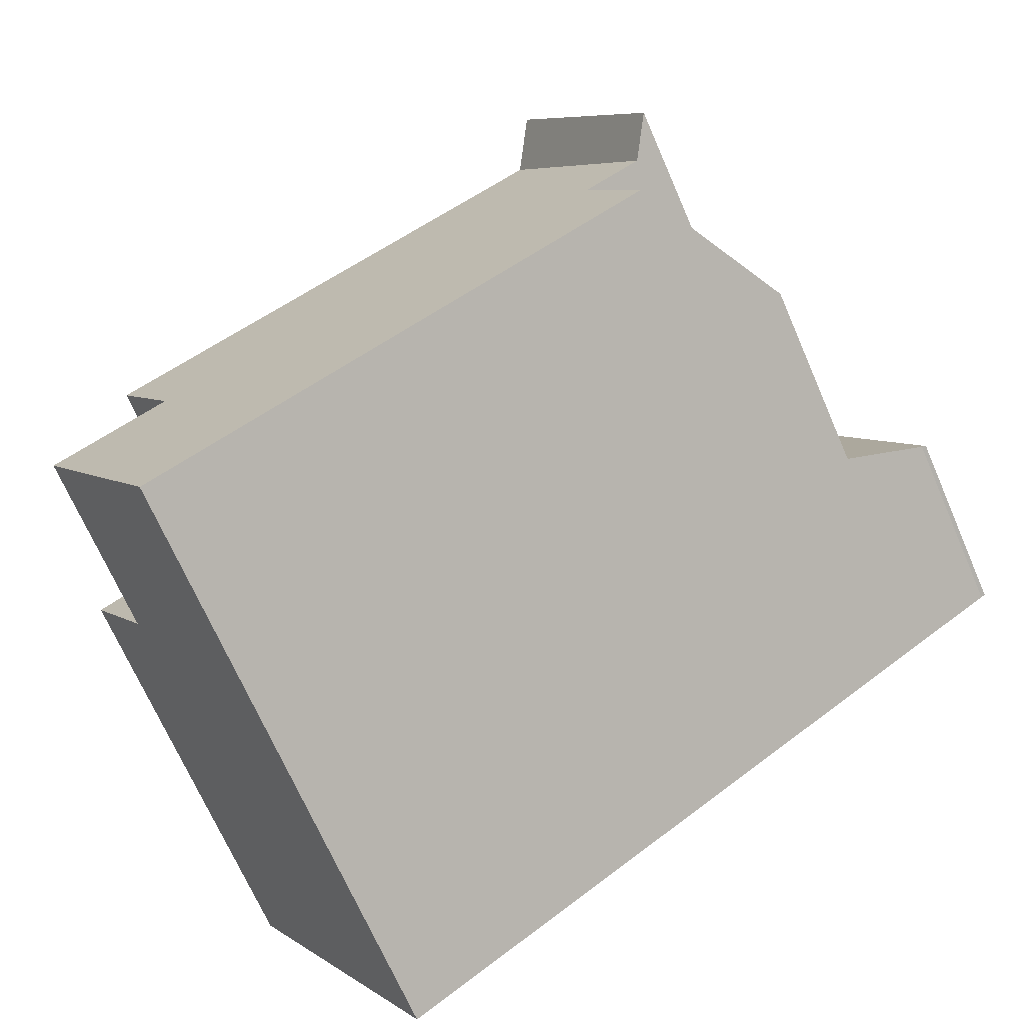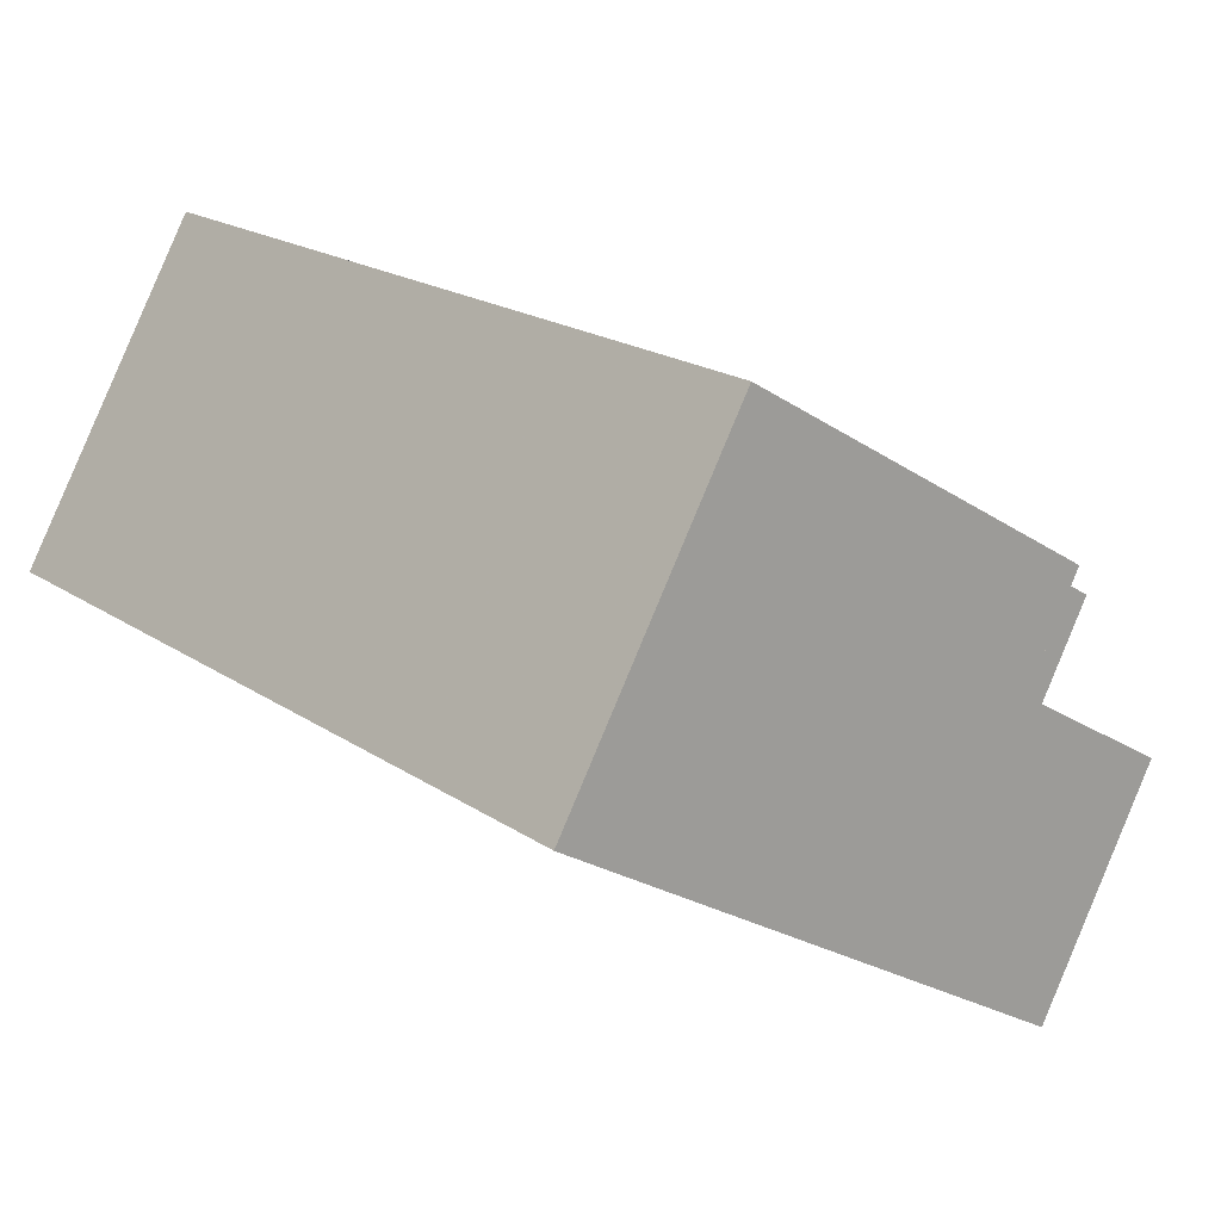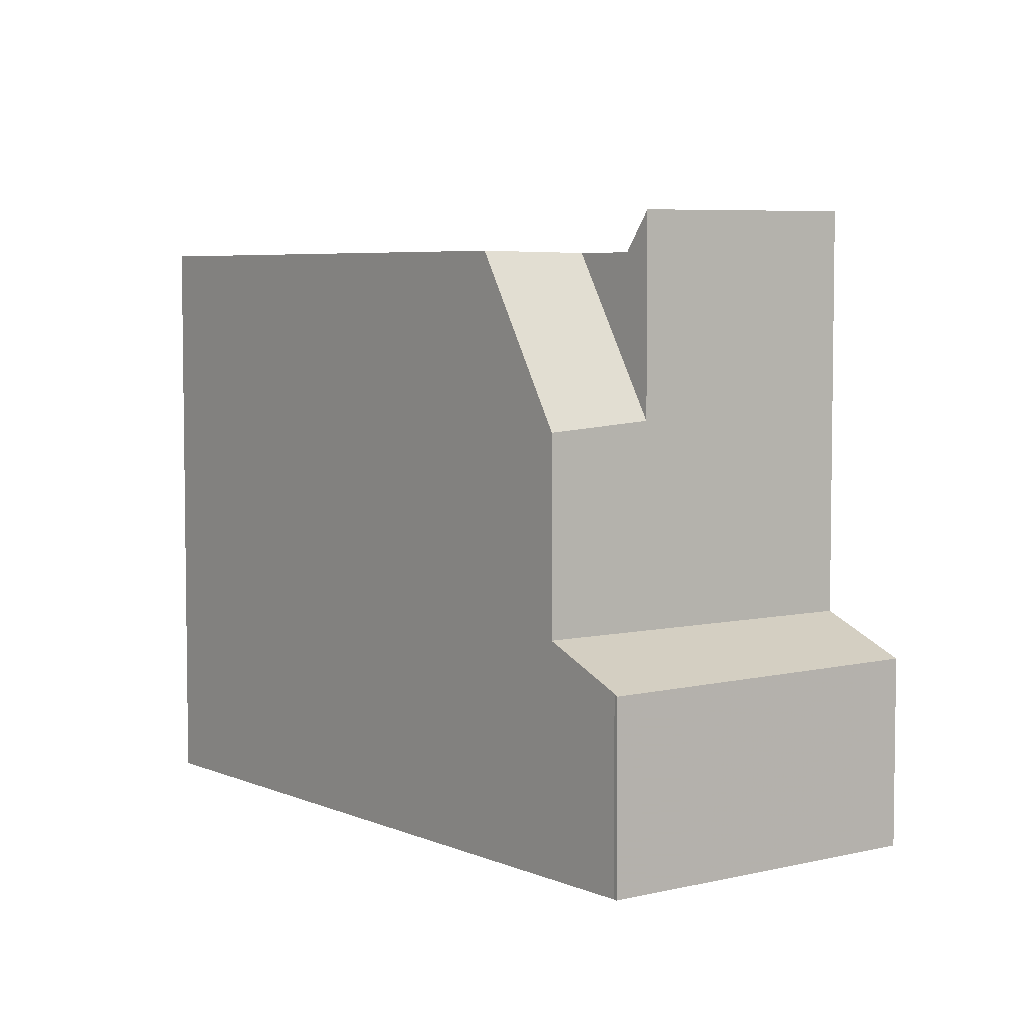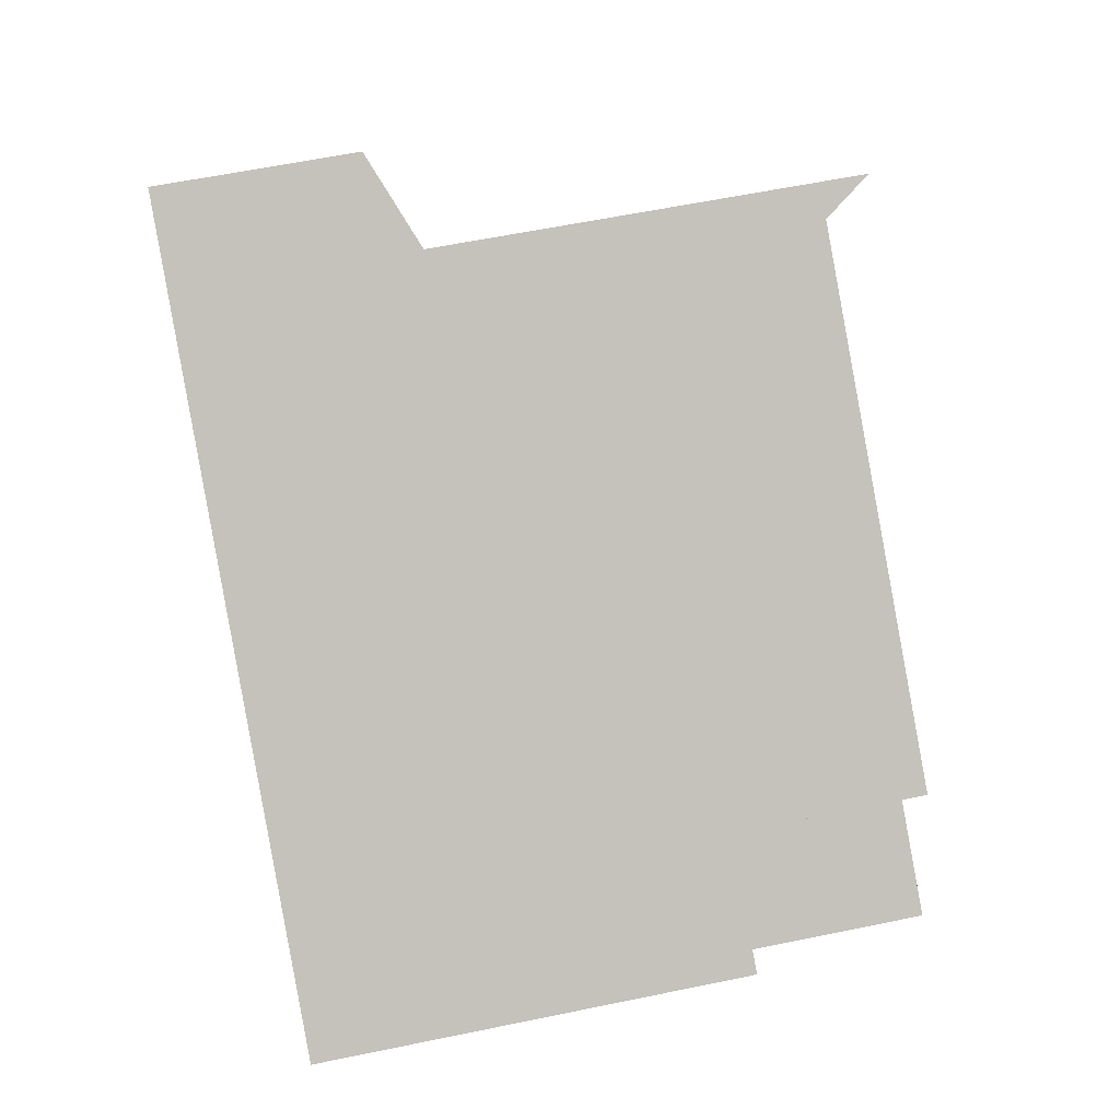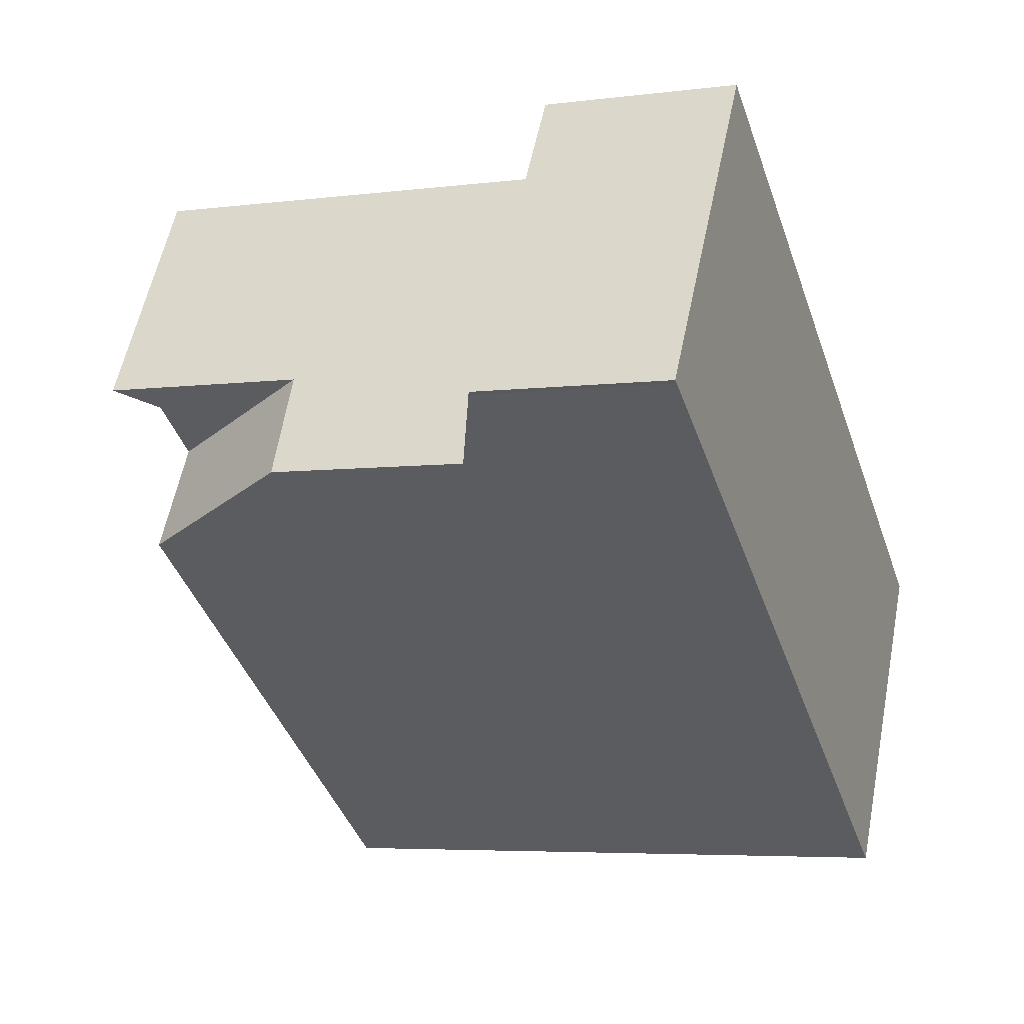
<metadata>
{"format":"obj","ext":"obj","renderer":"f3d","projection":"perspective","resolution":1024,"background":"white","views":[{"elev":-69.5,"azim":23.5,"up":"+Y"},{"elev":-24.6,"azim":-137.4,"up":"+Y"},{"elev":5.2,"azim":85.7,"up":"+Z"},{"elev":59.9,"azim":-102.0,"up":"+Y"},{"elev":-5.3,"azim":111.7,"up":"+Y"}]}
</metadata>
<code>
v -416.5 -811.8 8.795
v -409.5 -800.9 2.797
v -406.7 -805.4 2.775
v -406.8 -805.4 2.803
v -419.3 -807.2 6.039
v -411.8 -802.4 8.698
v -409.2 -807 8.742
v -411.1 -802 8.693
v -411.8 -802.4 8.698
v -411.1 -802 8.693
v -410.2 -803.4 8.706
v -409.2 -807 8.742
v -411.1 -802 8.693
v -418.4 -808.7 8.766
v -410.7 -801.7 8.69
v -417.7 -806.2 8.741
v -409.6 -801 2.818
v -406.7 -805.4 2.796
v -408.7 -802.4 2.811
v -408.6 -802.4 2.79
v -410.6 -801.6 3.298
v -409.7 -803 3.291
v -407.7 -806.1 3.276
v -410.5 -801.6 3.281
v -409.6 -803 3.274
v -407.7 -806 3.259
v -407.9 -805.7 3.26
v -407 -805.1 2.798
v -408 -805.7 3.277
v -408.6 -804.6 3.266
v -407.6 -804 2.803
v -408.6 -804.7 3.283
v -418.4 -808.7 7.534
v -410.7 -801.7 3.358
v -407.9 -806.2 3.359
v -417.7 -806.2 6.747
v -410 -805.6 8.728
v -410.7 -801.7 6.591
v -407.9 -806.2 6.235
v -418.4 -808.7 6.07
v -407.9 -806.2 6.097
v -410.7 -801.7 5.997
v -417.7 -806.2 6.031
v -410.7 -801.7 9.368
v -409.2 -805 8.722
v -408.8 -806.7 7.905
v -409.6 -805.3 7.969
v -419.3 -807.3 6.039
v -411.1 -802 8.693
v -410.7 -801.7 8.69
v -410.7 -801.7 9.368
v -417.7 -806.2 8.741
v -410.6 -801.6 3.298
v -410.5 -801.6 3.281
v -410.4 -801.5 3.198
v -410.7 -801.7 5.997
v -410.7 -801.7 6.591
v -417.7 -806.2 6.747
v -410.7 -801.7 3.358
v -417.7 -806.2 6.031
v -411 -803.9 8.712
v -418.4 -808.7 8.766
v -418.4 -808.7 6.07
v -409.8 -803.1 9.343
v -409.8 -803.1 8.703
v -416.8 -807.6 8.754
v -409.8 -803.1 6.478
v -409.8 -803.1 6.029
v -416.8 -807.6 6.747
v -409.8 -803.1 3.359
v -416.8 -807.6 6.062
v -410.2 -803.4 8.706
v -410.4 -801.5 3.222
v -410.4 -801.5 3.222
v -407.6 -806 3.223
v -407.9 -805.6 3.223
v -408.5 -804.6 3.222
v -409.5 -802.9 3.222
v -407.9 -806.2 3.359
v -409.8 -803.1 3.359
v -410.7 -801.7 3.358
v -410.7 -801.7 3.358
v -410.7 -801.7 9.368
v -410.7 -801.7 9.368
v -408.8 -804.8 9.314
v -409.8 -803.1 9.343
v -408.8 -804.8 8.719
v -408.8 -804.8 6.348
v -407.9 -806.2 6.235
v -418.3 -808.6 8.765
v -419.2 -807.2 6.038
v -418.3 -808.6 6.07
v -418.3 -808.6 6.07
v -418.3 -808.6 8.765
v -418.3 -808.6 7.484
v -419.2 -807.2 6.038
v -416.4 -811.7 8.794
v -418.9 -807.9 6.053
v -418.8 -807.9 6.053
v -410.3 -802.4 8.696
v -410.3 -802.4 9.356
v -417.3 -806.9 8.747
v -411.4 -803.1 8.704
v -410.7 -802.6 8.699
v -409.1 -801.6 2.794
v -409.2 -801.6 2.815
v -410.3 -802.4 6.012
v -410.3 -802.4 6.538
v -417.3 -806.9 6.747
v -410.3 -802.4 3.359
v -417.3 -806.9 6.046
v -410.7 -802.6 8.699
v -410.3 -802.4 9.356
v -410 -802.2 3.222
v -410.1 -802.2 3.277
v -410.3 -802.4 3.359
v -410.2 -802.3 3.294
v -411.2 -802 8.693
v -410.8 -802.7 8.7
v -410.3 -803.4 8.707
v -411.2 -802 8.693
v -409.3 -805.1 8.723
v -409.3 -805.1 7.283
v -409.3 -805.1 8.538
v -408.4 -806.5 7.171
v -409.4 -806.6 8.738
v -416.6 -811.3 8.791
v -408.1 -805.8 3.359
v -406.9 -805 2.777
v -408.1 -805.8 3.359
v -408.1 -805.8 6.264
v -408.1 -805.8 6.089
v -409 -806.4 7.921
v -408.6 -806.1 7.2
v -408.1 -805.8 6.264
v -409.4 -806.6 8.738
v -416.7 -811.4 8.791
v -410 -805.6 8.728
v -417.3 -810.3 8.781
v -409.2 -805 8.722
v -408.8 -804.8 3.359
v -408.8 -804.8 8.719
v -408.8 -804.8 6.348
v -408.8 -804.8 6.065
v -408.8 -804.8 9.314
v -410 -805.6 8.728
v -409.6 -805.3 7.969
v -408.8 -804.8 6.348
v -409.3 -805.1 8.723
v -408.8 -804.8 3.359
v -407.6 -804 2.782
v -408.8 -804.8 9.314
v -409.3 -805.1 7.283
v -409.2 -805 8.722
v -417.4 -810.3 8.781
v -411.7 -802.3 8.697
v -411.3 -803 8.704
v -410.8 -803.8 8.711
v -411.7 -802.3 8.697
v -409.2 -806.5 8.24
v -409.8 -805.4 8.323
v -409.8 -805.4 8.726
v -409.8 -805.4 8.726
v -409.8 -805.4 8.323
v -408.9 -806.8 8.211
v -417.7 -806.2 8.741
v -417.7 -806.2 8.741
v -417.7 -806.2 6.031
v -417.7 -806.2 6.031
v -416.8 -807.6 8.754
v -415.8 -809.3 8.77
v -416.8 -807.6 6.062
v -416.8 -807.6 6.062
v -415.1 -810.3 8.78
v -416.8 -807.6 6.747
v -416.8 -807.6 8.754
v -417.3 -806.9 8.747
v -417.3 -806.9 6.046
v -414.9 -810.7 8.783
v -413.9 -803.7 8.713
v -413.9 -803.7 8.713
v -411.9 -806.8 8.742
v -413 -805.1 8.726
v -411.3 -807.8 8.752
v -413.4 -804.4 8.719
v -411 -808.2 8.755
v -407.4 -804.5 2.801
v -408.2 -805 3.222
v -408.3 -805.1 3.263
v -408.3 -805.1 3.28
v -409.3 -805.8 7.948
v -409.5 -805.9 8.287
v -408.5 -805.2 6.311
v -417 -810.7 8.785
v -415.5 -809.7 8.774
v -408.5 -805.2 3.359
v -408.5 -805.2 6.311
v -408.5 -805.2 6.076
v -417.1 -810.8 8.786
v -409.8 -806 8.732
v -409.8 -806 8.732
v -411.6 -807.2 8.746
v -408.5 -805.2 3.359
v -407.3 -804.4 2.78
v -409 -805.5 7.247
v -416.7 -811.4 8.791
v -416.5 -811.8 8.795
v -416.5 -811.8 0
v -416.7 -811.4 0
v -409.1 -801.6 2.794
v -409.5 -800.9 2.797
v -409.5 -800.9 4.441e-16
v -409.1 -801.6 0
v -406.7 -805.4 2.796
v -406.7 -805.4 2.775
v -406.7 -805.4 0
v -406.7 -805.4 4.441e-16
v -407.6 -806 3.223
v -406.8 -805.4 2.803
v -406.8 -805.4 0
v -407.6 -806 4.441e-16
v -419.2 -807.2 6.038
v -419.3 -807.2 6.039
v -419.3 -807.2 0
v -419.2 -807.2 0
v -411.7 -802.3 8.697
v -411.8 -802.4 8.698
v -411.8 -802.4 -1.776e-15
v -411.7 -802.3 0
v -411 -808.2 8.755
v -409.2 -807 8.742
v -409.2 -807 0
v -411 -808.2 0
v -410.7 -801.7 9.368
v -411.1 -802 8.693
v -411.1 -802 0
v -410.7 -801.7 0
v -409.5 -800.9 2.797
v -409.6 -801 2.818
v -409.6 -801 -4.441e-16
v -409.5 -800.9 4.441e-16
v -406.8 -805.4 2.803
v -406.7 -805.4 2.796
v -406.7 -805.4 4.441e-16
v -406.8 -805.4 0
v -407.6 -804 2.782
v -408.6 -802.4 2.79
v -408.6 -802.4 0
v -407.6 -804 -4.441e-16
v -410.5 -801.6 3.281
v -410.6 -801.6 3.298
v -410.6 -801.6 -4.441e-16
v -410.5 -801.6 0
v -407.9 -806.2 3.359
v -407.7 -806.1 3.276
v -407.7 -806.1 4.441e-16
v -407.9 -806.2 4.441e-16
v -410.4 -801.5 3.222
v -410.5 -801.6 3.281
v -410.5 -801.6 0
v -410.4 -801.5 0
v -407.7 -806.1 3.276
v -407.7 -806 3.259
v -407.7 -806 -4.441e-16
v -407.7 -806.1 4.441e-16
v -408.9 -806.8 8.211
v -408.8 -806.7 7.905
v -408.8 -806.7 -8.882e-16
v -408.9 -806.8 0
v -419.3 -807.2 6.039
v -419.3 -807.3 6.039
v -419.3 -807.3 8.882e-16
v -419.3 -807.2 0
v -409.6 -801 2.818
v -410.4 -801.5 3.198
v -410.4 -801.5 -4.441e-16
v -409.6 -801 -4.441e-16
v -418.9 -807.9 6.053
v -418.4 -808.7 6.07
v -418.4 -808.7 0
v -418.9 -807.9 0
v -410.4 -801.5 3.198
v -410.4 -801.5 3.222
v -410.4 -801.5 0
v -410.4 -801.5 -4.441e-16
v -407.7 -806 3.259
v -407.6 -806 3.223
v -407.6 -806 4.441e-16
v -407.7 -806 -4.441e-16
v -410.6 -801.6 3.298
v -410.7 -801.7 3.358
v -410.7 -801.7 4.441e-16
v -410.6 -801.6 -4.441e-16
v -408.4 -806.5 7.171
v -407.9 -806.2 6.235
v -407.9 -806.2 0
v -408.4 -806.5 8.882e-16
v -417.7 -806.2 6.031
v -419.2 -807.2 6.038
v -419.2 -807.2 0
v -417.7 -806.2 -8.882e-16
v -416.5 -811.8 8.795
v -416.4 -811.7 8.794
v -416.4 -811.7 0
v -416.5 -811.8 0
v -419.3 -807.3 6.039
v -418.9 -807.9 6.053
v -418.9 -807.9 0
v -419.3 -807.3 8.882e-16
v -408.6 -802.4 2.79
v -409.1 -801.6 2.794
v -409.1 -801.6 0
v -408.6 -802.4 0
v -411.1 -802 8.693
v -411.2 -802 8.693
v -411.2 -802 0
v -411.1 -802 0
v -408.8 -806.7 7.905
v -408.4 -806.5 7.171
v -408.4 -806.5 8.882e-16
v -408.8 -806.7 -8.882e-16
v -406.7 -805.4 2.775
v -406.9 -805 2.777
v -406.9 -805 0
v -406.7 -805.4 0
v -417.1 -810.8 8.786
v -416.7 -811.4 8.791
v -416.7 -811.4 0
v -417.1 -810.8 0
v -407.3 -804.4 2.78
v -407.6 -804 2.782
v -407.6 -804 -4.441e-16
v -407.3 -804.4 0
v -418.4 -808.7 8.766
v -417.4 -810.3 8.781
v -417.4 -810.3 0
v -418.4 -808.7 -1.776e-15
v -411.2 -802 8.693
v -411.7 -802.3 8.697
v -411.7 -802.3 0
v -411.2 -802 0
v -409.2 -807 8.742
v -408.9 -806.8 8.211
v -408.9 -806.8 0
v -409.2 -807 0
v -413.9 -803.7 8.713
v -417.7 -806.2 8.741
v -417.7 -806.2 0
v -413.9 -803.7 0
v -416.4 -811.7 8.794
v -414.9 -810.7 8.783
v -414.9 -810.7 0
v -416.4 -811.7 0
v -411.8 -802.4 8.698
v -413.9 -803.7 8.713
v -413.9 -803.7 0
v -411.8 -802.4 -1.776e-15
v -414.9 -810.7 8.783
v -411 -808.2 8.755
v -411 -808.2 0
v -414.9 -810.7 0
v -417.4 -810.3 8.781
v -417.1 -810.8 8.786
v -417.1 -810.8 0
v -417.4 -810.3 0
v -406.9 -805 2.777
v -407.3 -804.4 2.78
v -407.3 -804.4 0
v -406.9 -805 0
v -419.3 -807.2 0
v -409.5 -800.9 0
v -406.7 -805.4 0
v -406.8 -805.4 0
v -416.5 -811.8 0
f 99 92 63 98
f 101 64 65 100
f 158 61 103 157
f 156 9 6 159
f 29 23 79 128
f 129 3 18 28
f 106 17 2 105
f 82 21 53 81
f 53 21 24 54
f 27 26 23 29
f 74 55 73
f 76 28 18 4 75
f 188 77 31 187
f 190 32 30 189
f 78 19 31 77
f 32 22 25 30
f 108 67 68 107
f 102 66 69 109
f 109 69 71 111
f 100 65 67 108
f 122 45 124
f 107 68 70 110
f 91 48 5 96
f 50 15 44 51
f 116 81 53 117
f 117 53 54 115
f 114 73 55 17 106
f 56 42 38 57
f 58 36 16 52
f 60 43 36 58
f 57 38 15 50
f 160 133 46 165
f 59 34 42 56
f 155 62 90 139
f 142 65 64 145
f 162 138 61 158
f 144 68 67 143
f 143 67 65 142
f 141 70 68 144
f 73 54 24 74
f 75 26 27 76
f 189 30 77 188
f 77 30 25 78
f 115 54 73 114
f 83 49 13 84
f 112 49 83 113
f 87 45 85
f 124 45 87 88 123
f 135 89 125 134
f 172 92 99 178
f 93 40 33 95
f 95 33 14 94
f 169 91 96 168
f 171 139 90 170
f 98 48 91 99
f 100 50 51 101
f 157 103 9 156
f 105 20 19 106
f 107 56 57 108
f 109 58 52 102
f 111 60 58 109
f 114 78 25 115
f 113 86 72 112
f 178 99 91 169
f 108 57 50 100
f 110 59 56 107
f 117 22 80 116
f 115 25 22 117
f 106 19 78 114
f 118 10 104 119
f 119 104 11 120
f 121 8 10 118
f 123 47 124
f 134 125 46 133
f 163 122 124 47 164
f 149 120 11 140
f 179 97 127 174
f 203 150 32 190
f 187 31 151 204
f 132 41 35 130
f 191 147 153 205
f 205 153 148 193
f 192 161 147 191
f 127 97 1 137
f 131 39 41 132
f 195 174 127 194
f 198 132 130 196
f 150 80 22 32
f 31 19 20 151
f 154 72 86 152
f 194 127 137 199
f 197 131 132 198
f 156 118 119 157
f 157 119 120 158
f 159 121 118 156
f 201 146 161 192
f 164 37 163
f 165 12 136 160
f 158 120 149 162
f 181 6 9 180
f 183 61 138 182
f 200 126 184 202
f 175 95 94 176
f 180 9 103 185
f 184 126 7 186
f 185 103 61 183
f 173 93 95 175
f 180 167 166 181
f 182 171 170 183
f 202 184 174 195
f 185 177 167 180
f 186 179 174 184
f 183 170 177 185
f 187 28 76 188
f 189 27 29 190
f 188 76 27 189
f 191 133 160 192
f 194 139 171 195
f 196 141 144 198
f 199 155 139 194
f 198 144 143 197
f 192 160 136 201
f 202 182 138 200
f 195 171 182 202
f 190 29 128 203
f 204 129 28 187
f 205 134 133 191
f 193 135 134 205
f 207 208 209 206
f 211 212 213 210
f 215 216 217 214
f 219 220 221 218
f 223 224 225 222
f 227 228 229 226
f 231 232 233 230
f 235 236 237 234
f 239 240 241 238
f 243 244 245 242
f 247 248 249 246
f 251 252 253 250
f 255 256 257 254
f 259 260 261 258
f 263 264 265 262
f 267 268 269 266
f 271 272 273 270
f 275 276 277 274
f 279 280 281 278
f 283 284 285 282
f 287 288 289 286
f 291 292 293 290
f 295 296 297 294
f 299 300 301 298
f 303 304 305 302
f 307 308 309 306
f 311 312 313 310
f 315 316 317 314
f 319 320 321 318
f 323 324 325 322
f 327 328 329 326
f 331 332 333 330
f 335 336 337 334
f 339 340 341 338
f 343 344 345 342
f 347 348 349 346
f 351 352 353 350
f 355 356 357 354
f 359 360 361 358
f 363 364 365 362
f 367 368 369 366
f 371 372 373 374 370

</code>
